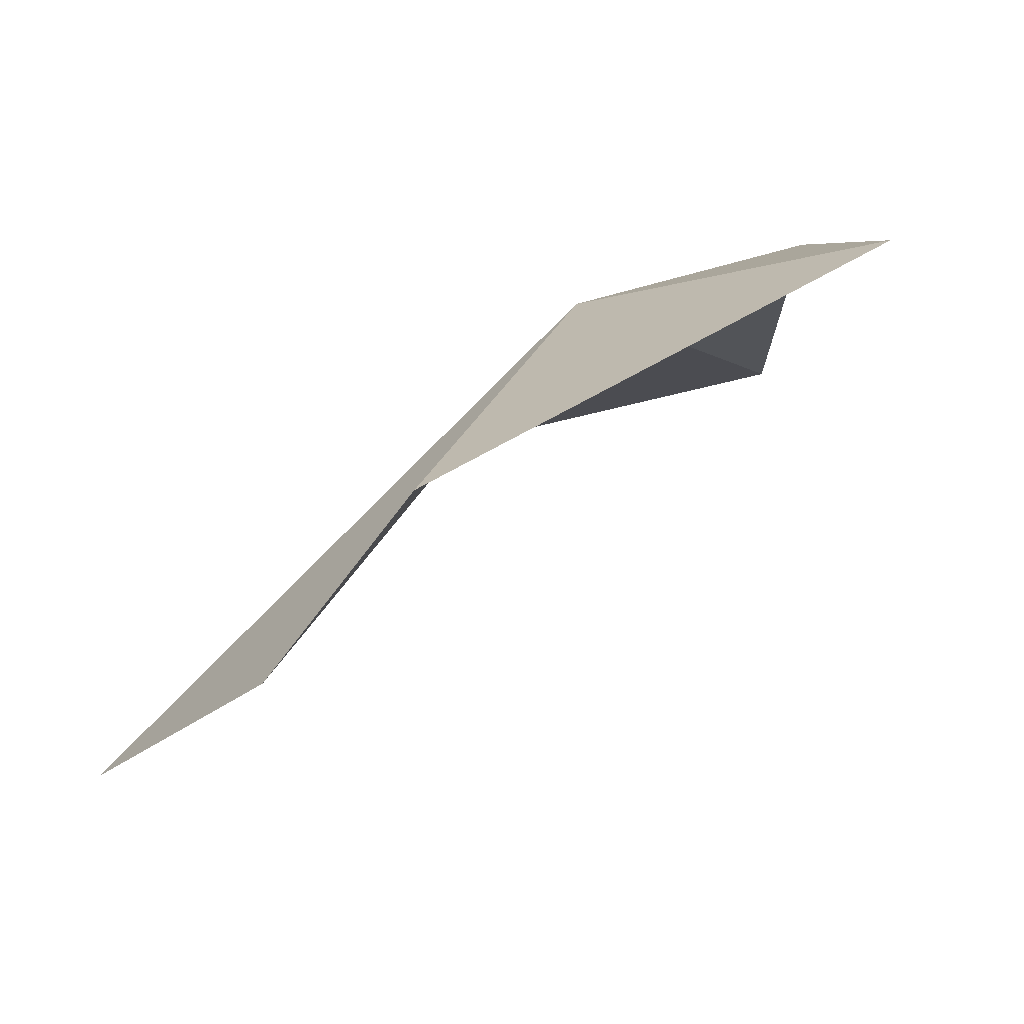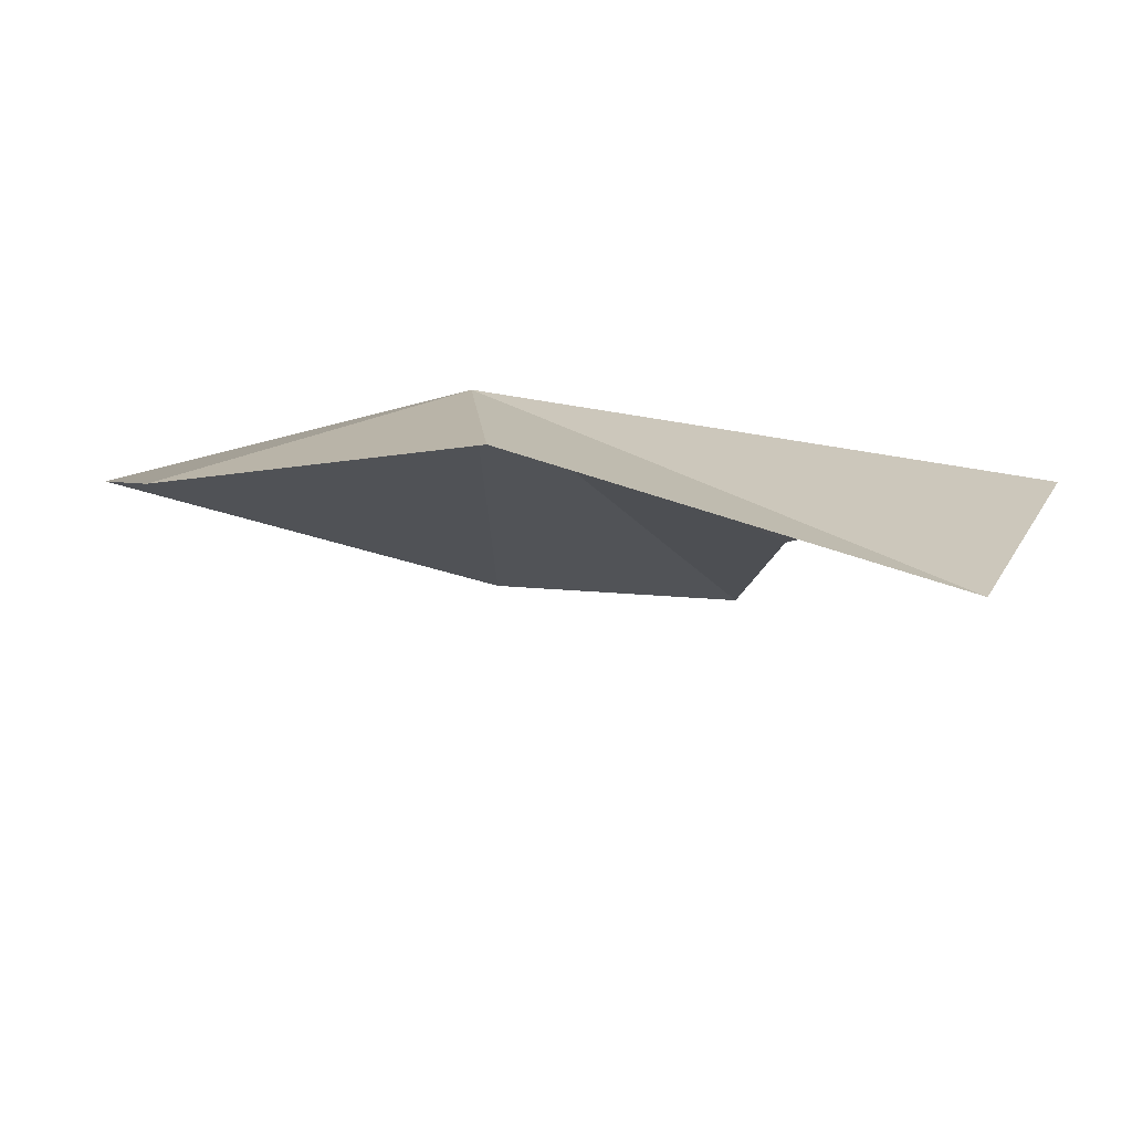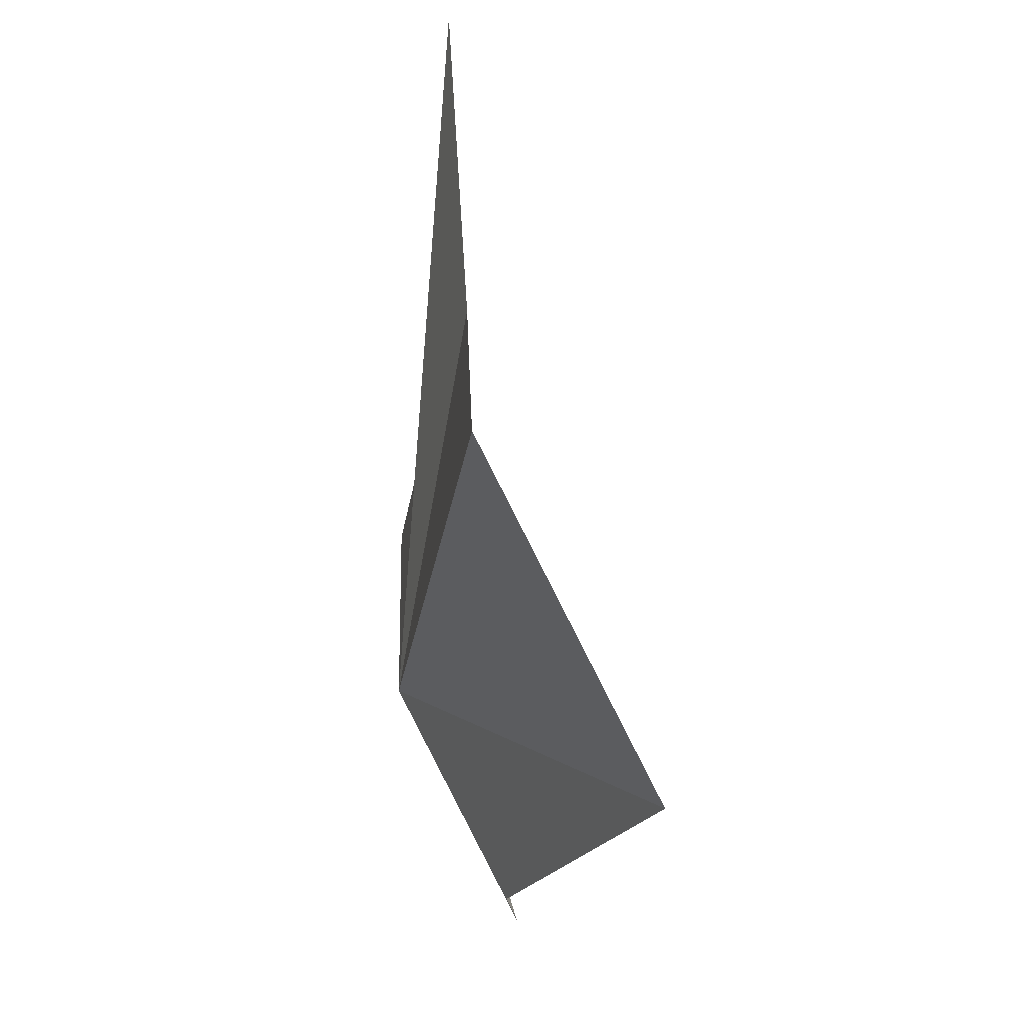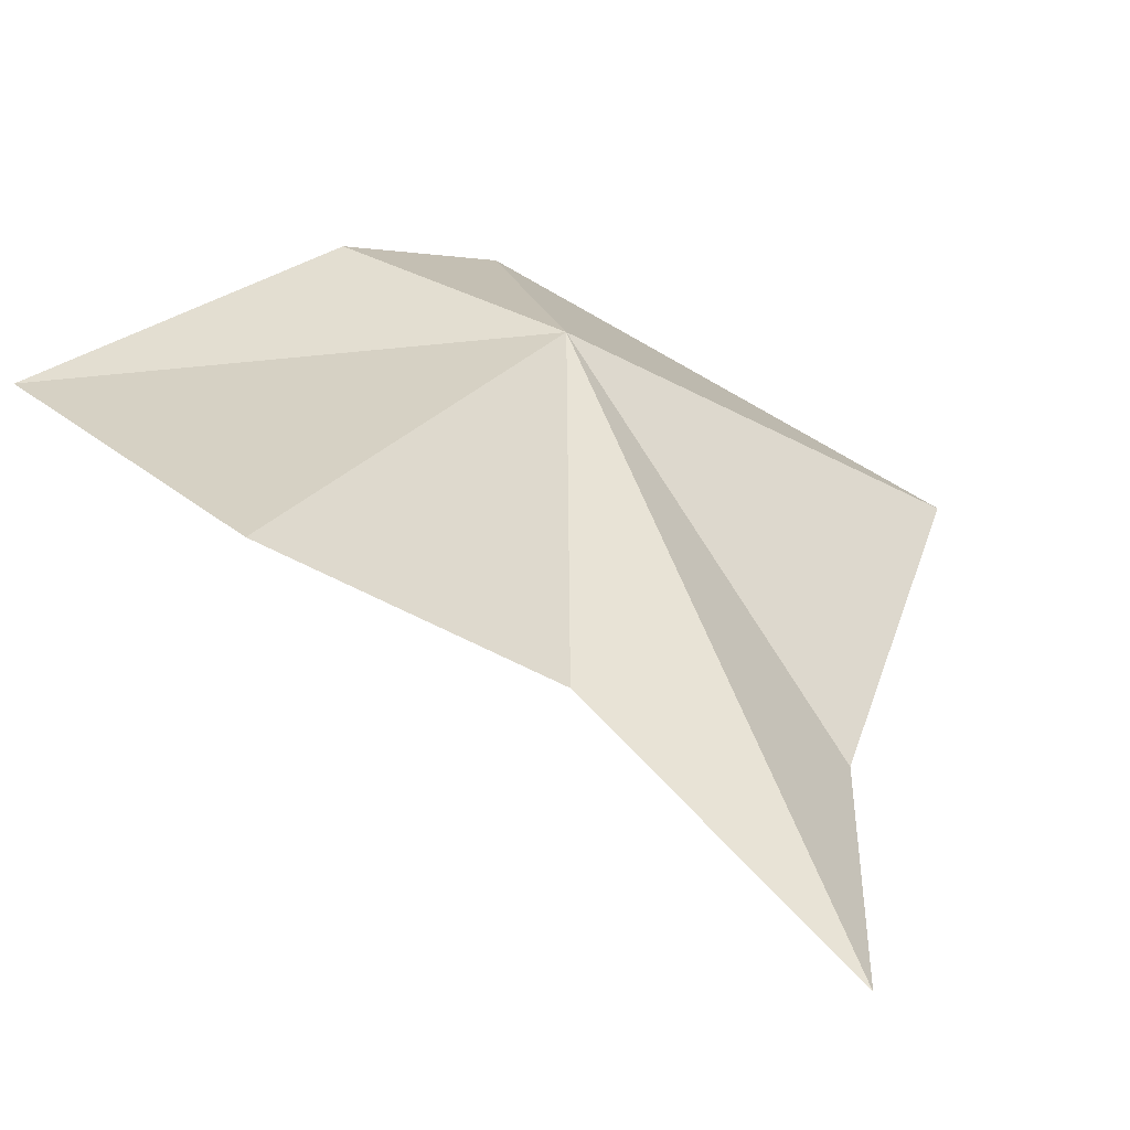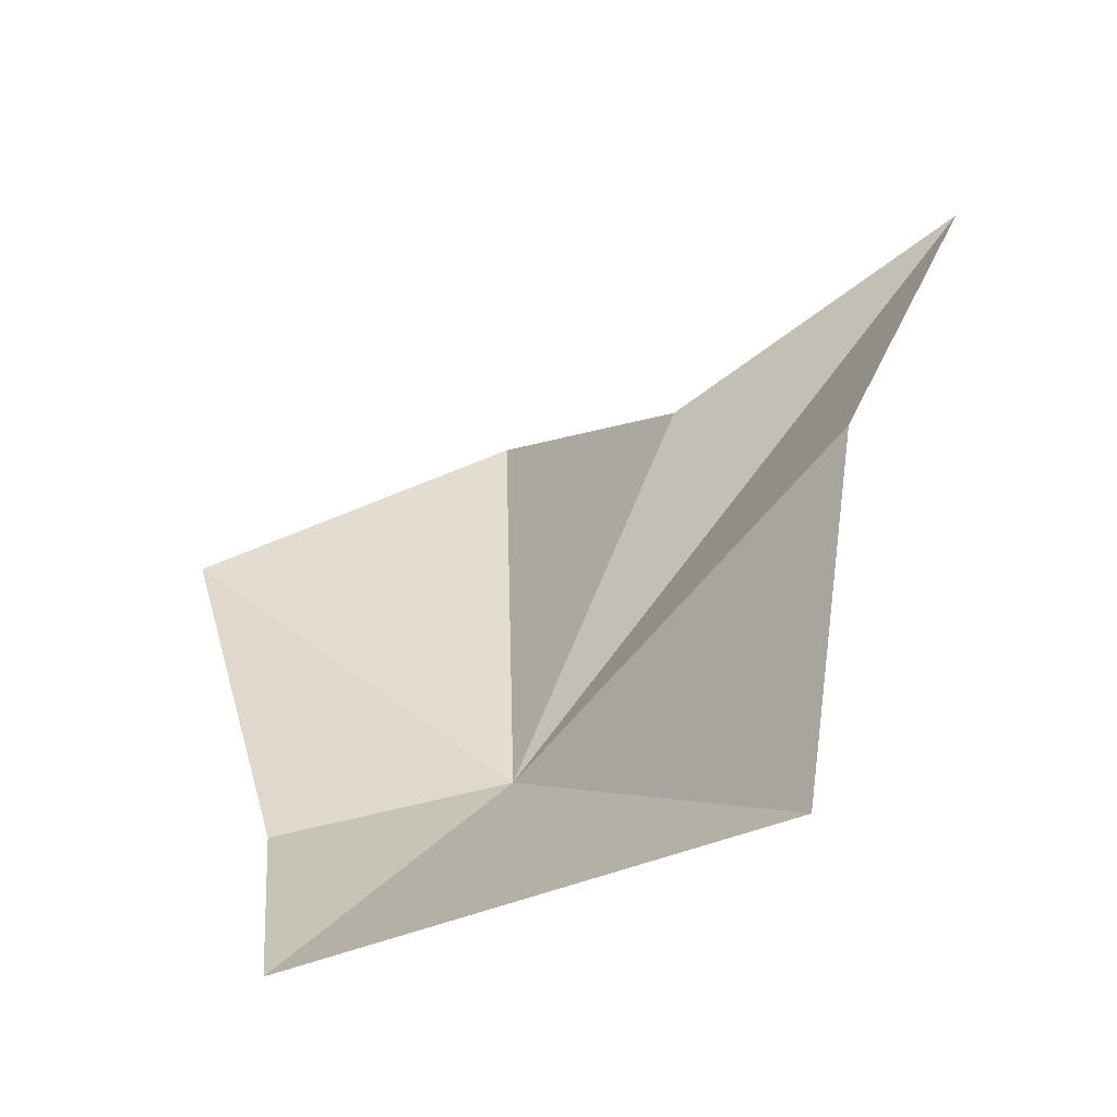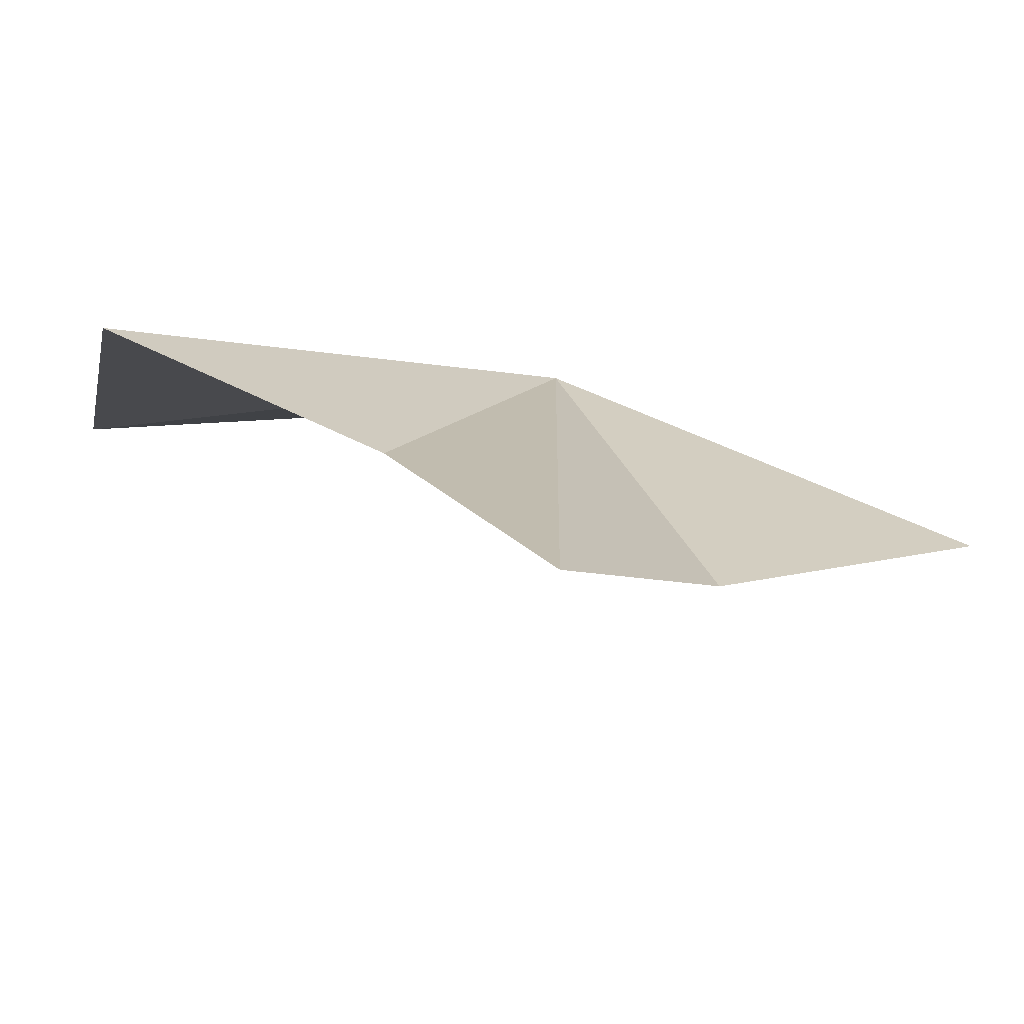
<metadata>
{"format":"obj","ext":"obj","renderer":"f3d","projection":"perspective","resolution":1024,"background":"white","views":[{"elev":-2.7,"azim":164.2,"up":"+Y"},{"elev":29.6,"azim":-94.1,"up":"+Y"},{"elev":66.7,"azim":-133.0,"up":"+Z"},{"elev":12.3,"azim":27.1,"up":"+Y"},{"elev":-61.1,"azim":-0.6,"up":"+Z"},{"elev":-26.5,"azim":56.2,"up":"+Y"}]}
</metadata>
<code>
v 10.24 20.03 22.66
v 12.74 16.11 27.42
v 10 18.45 30.74
v 16.94 12.65 27.31
v 14.99 14.23 23.18
v 4.85 19.7 28.58
v 6.485 21.12 22.71
v 14.1 16.82 17.22
v 6.856 20.54 18.57
f 1 3 2
f 1 2 4
f 1 4 5
f 1 7 6
f 1 5 8
f 1 9 7
f 1 8 9
f 1 6 3

</code>
